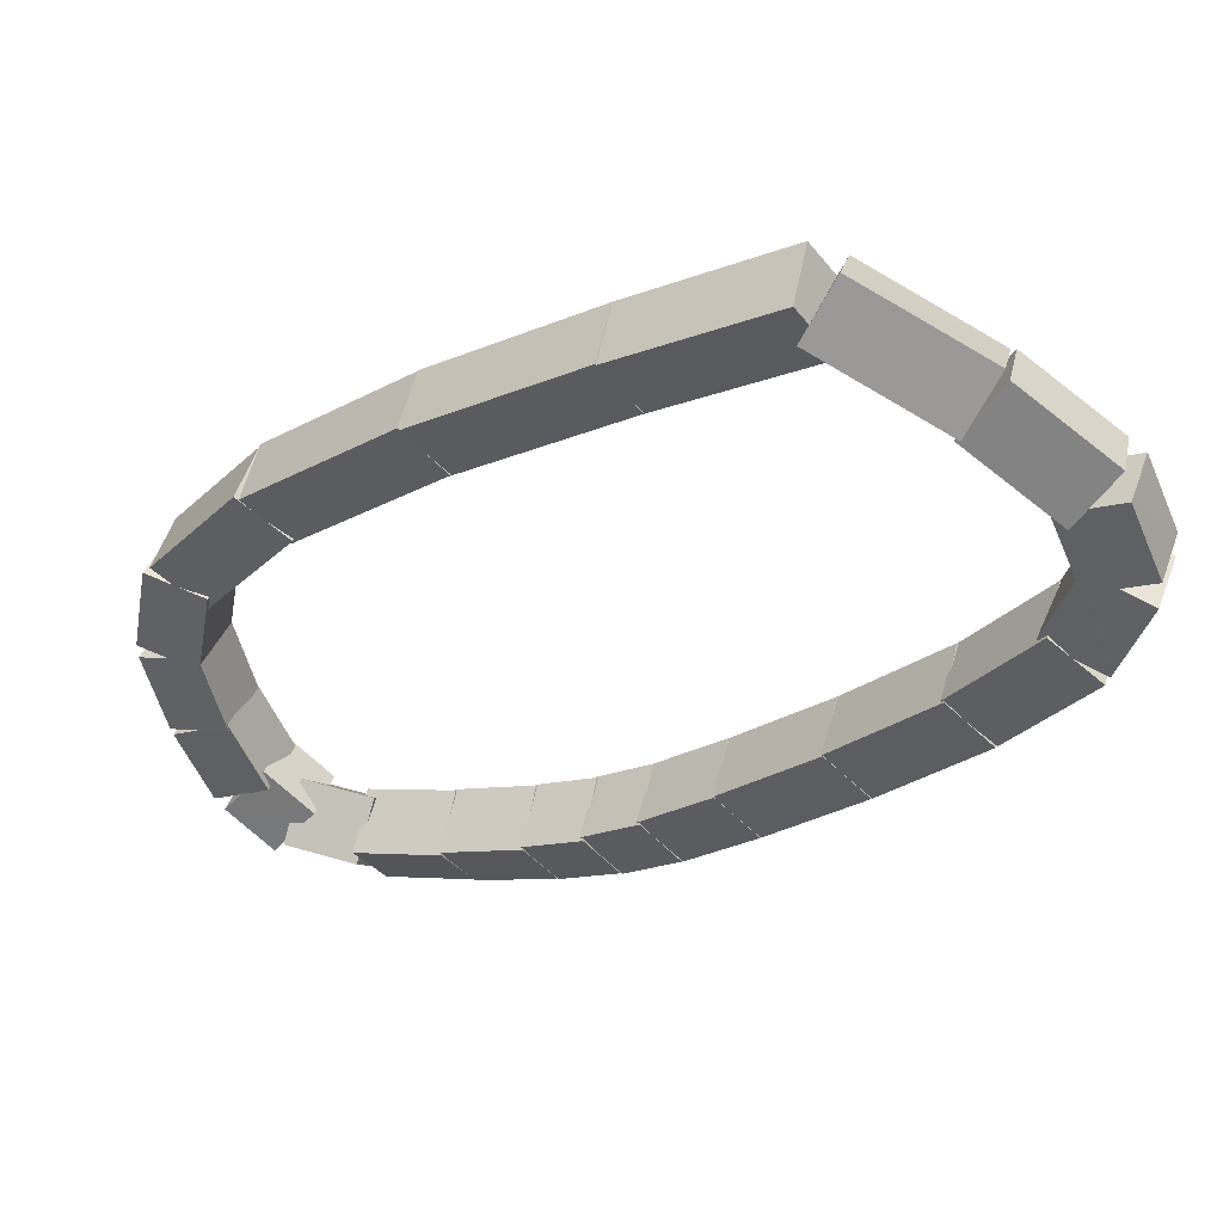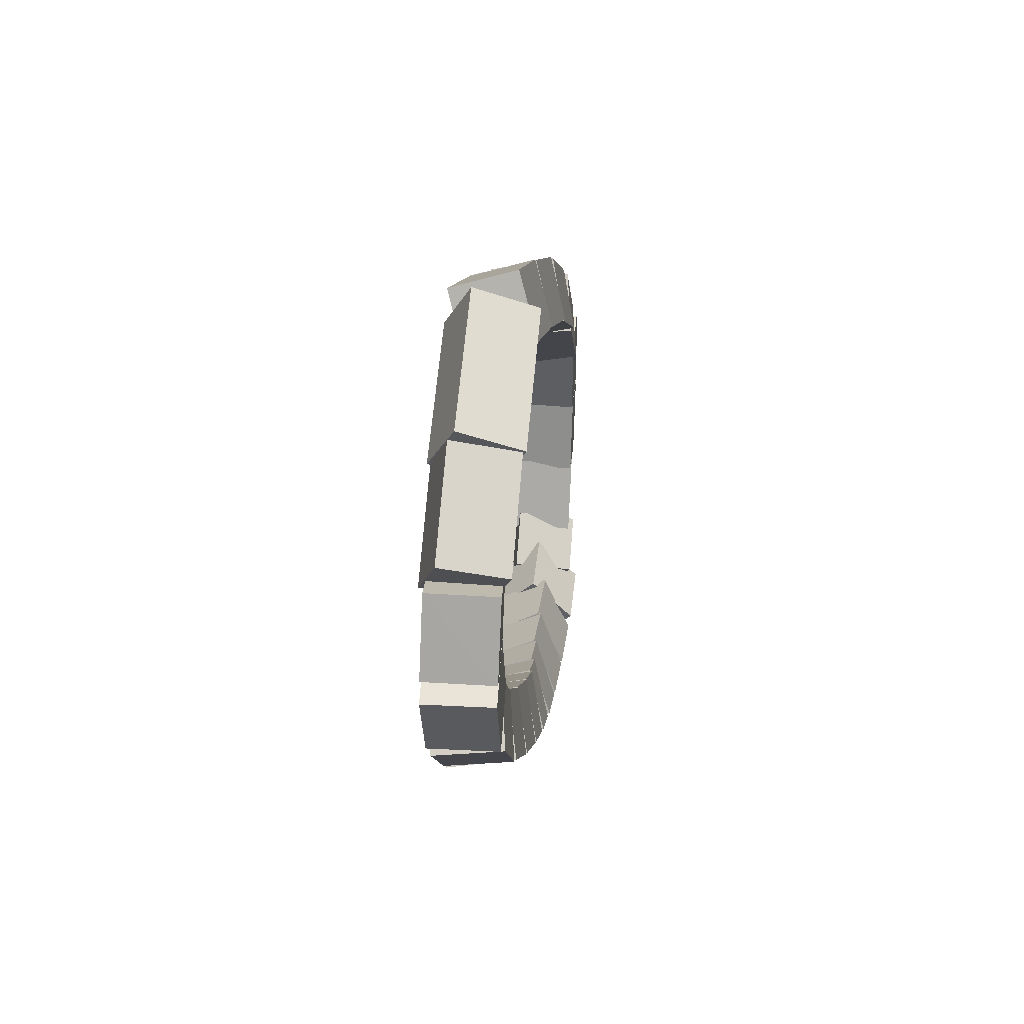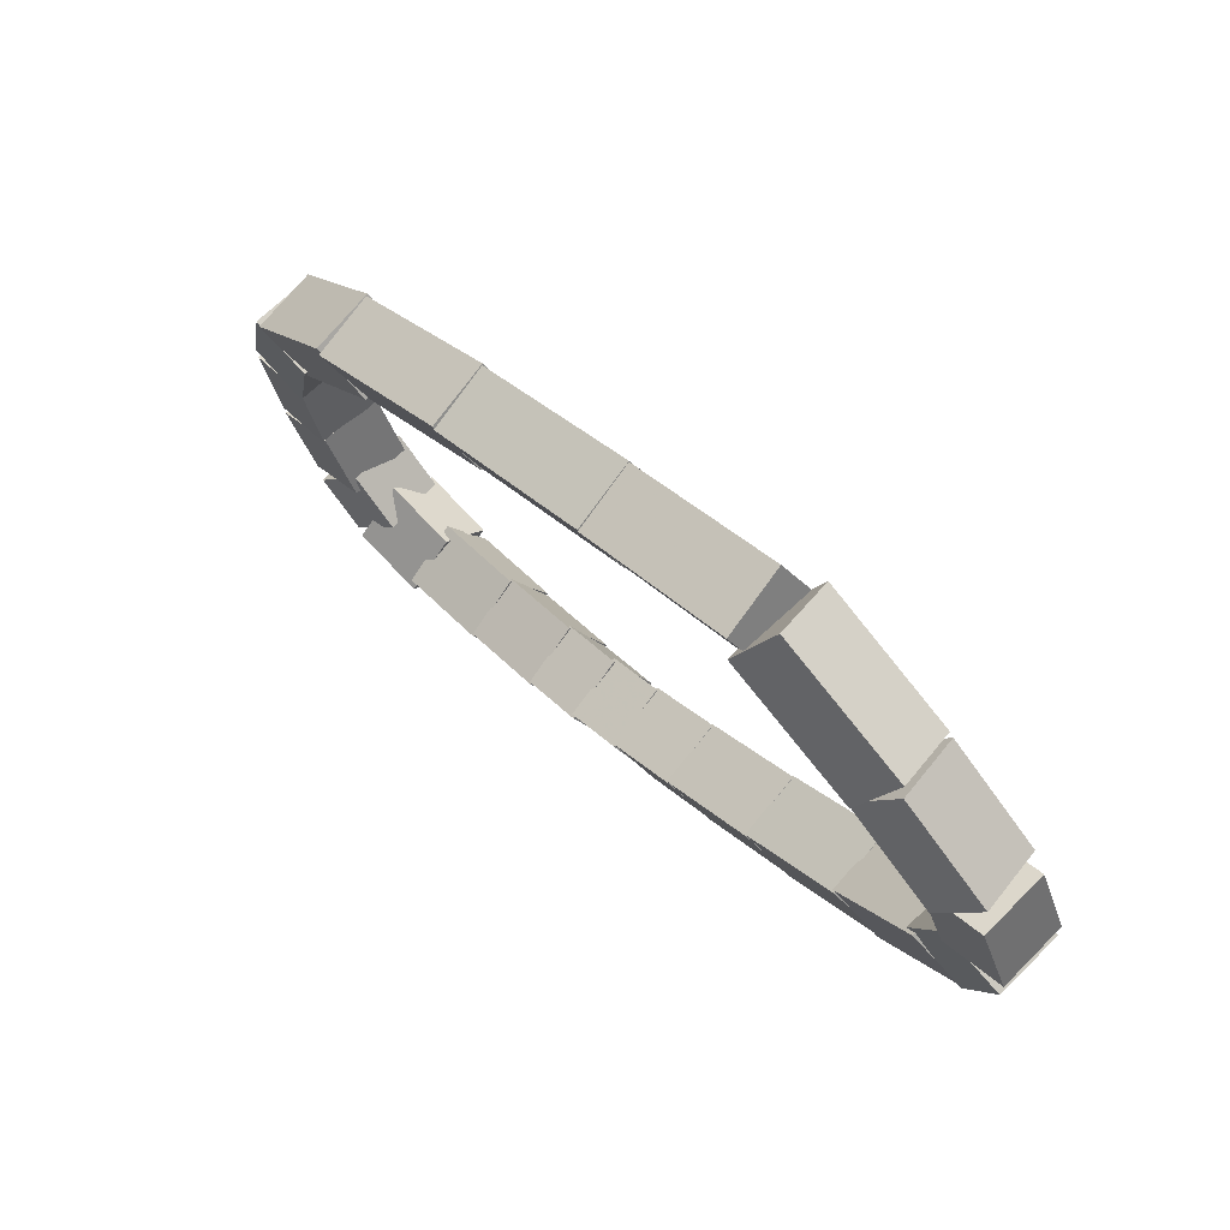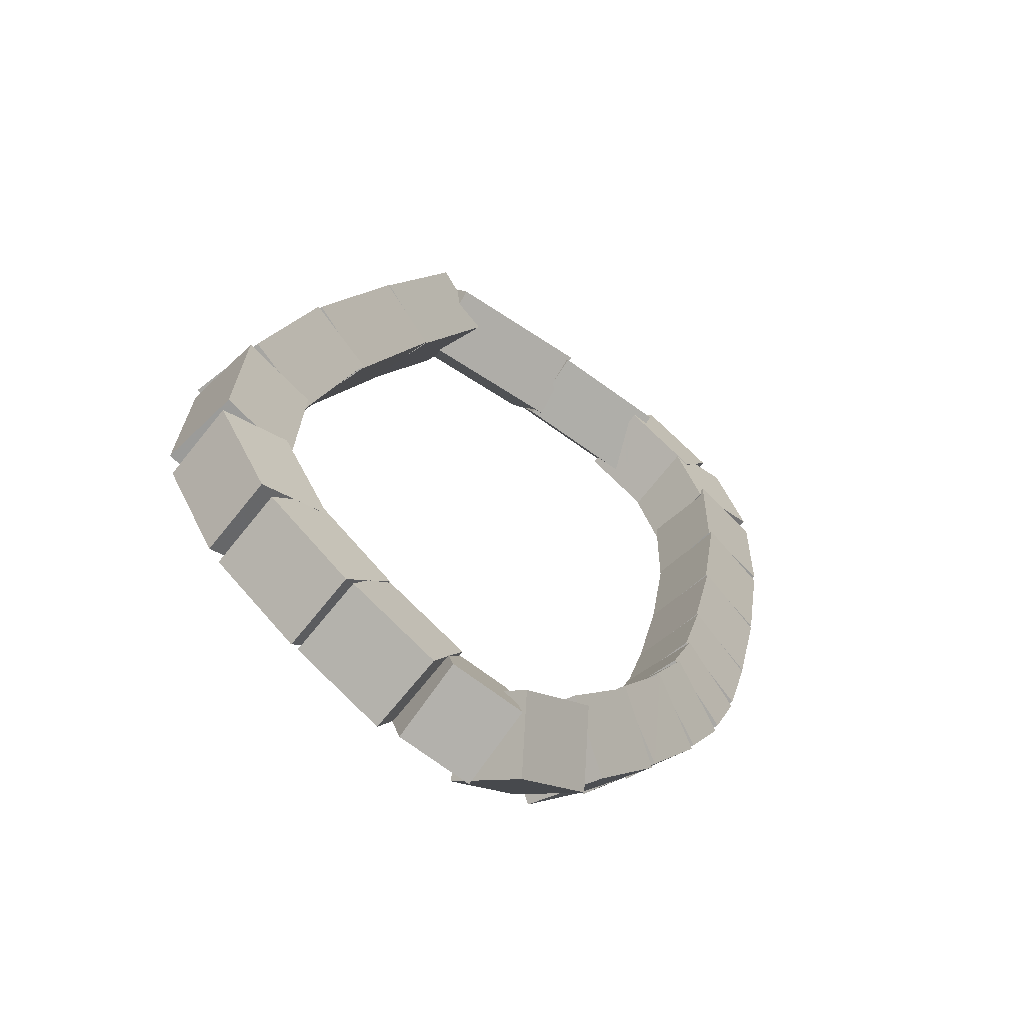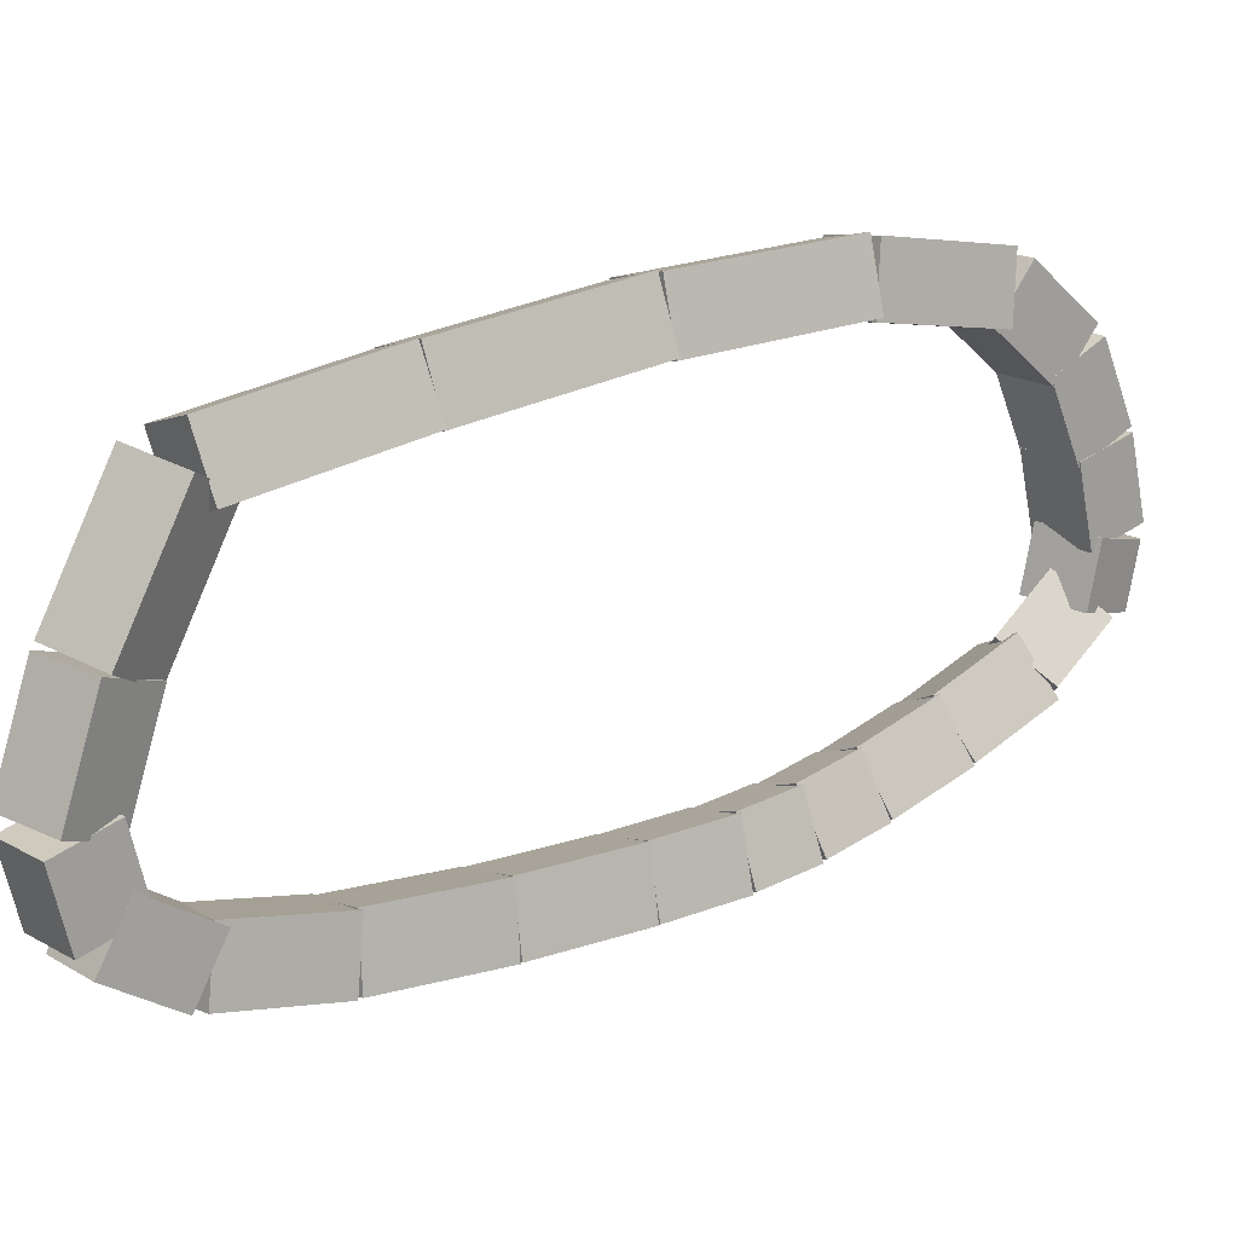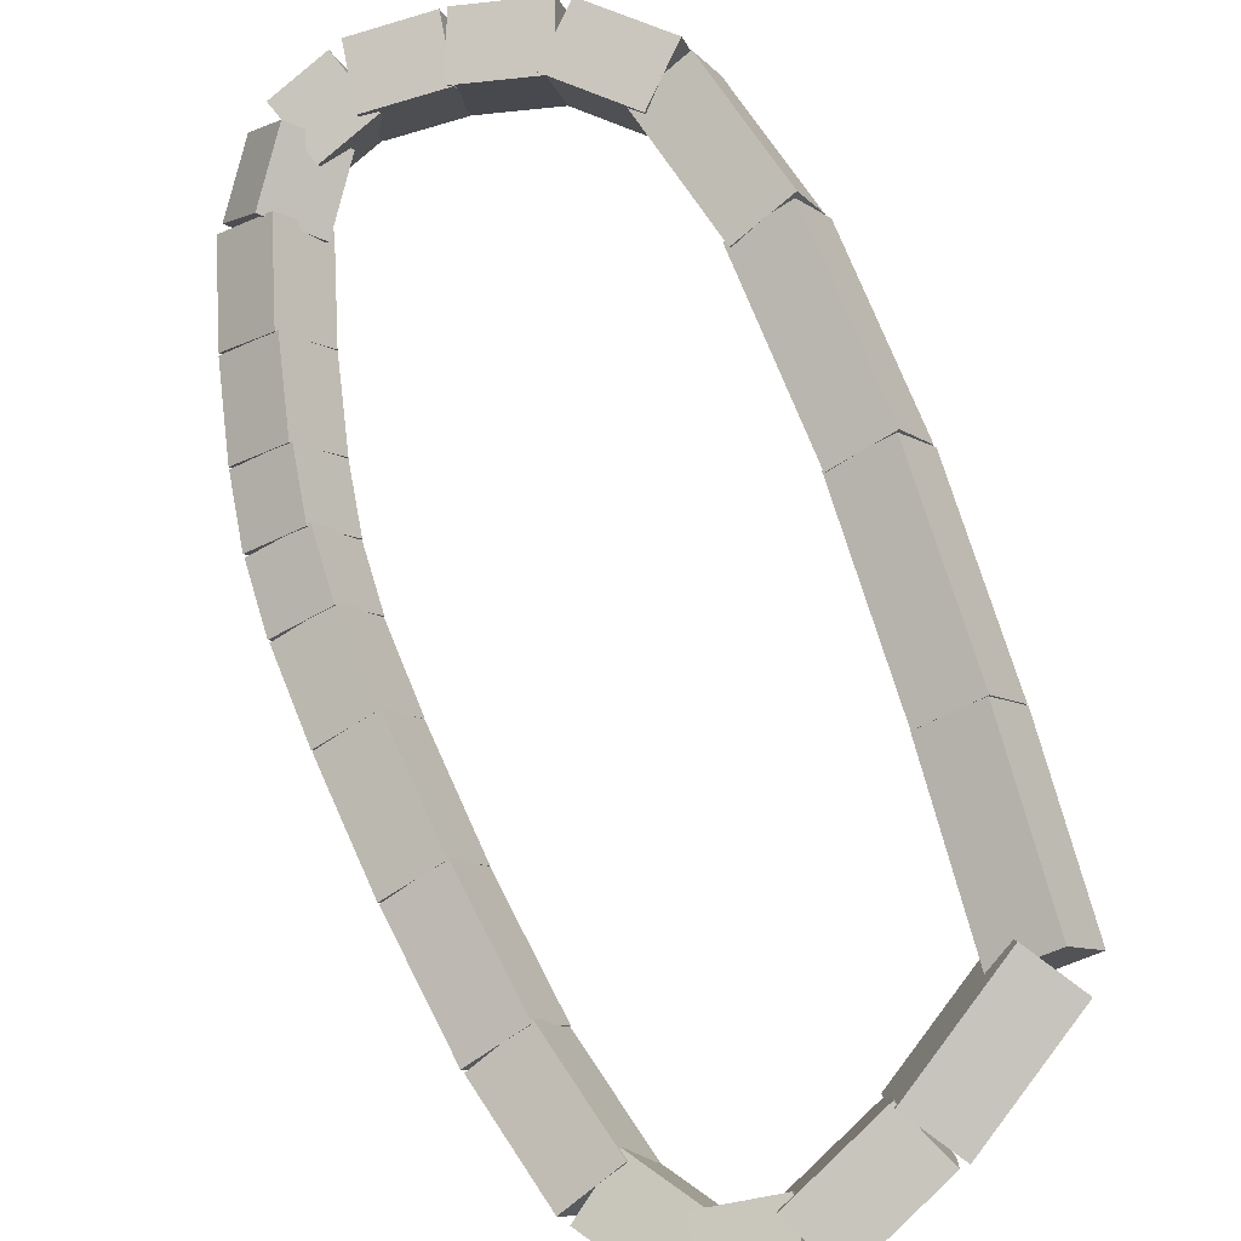
<metadata>
{"format":"obj","ext":"obj","renderer":"f3d","projection":"perspective","resolution":1024,"background":"white","views":[{"elev":41.4,"azim":66.2,"up":"+Y"},{"elev":40.2,"azim":140.7,"up":"+Y"},{"elev":71.7,"azim":92.2,"up":"+Y"},{"elev":47.7,"azim":-29.6,"up":"+Z"},{"elev":-45.9,"azim":-149.9,"up":"+Z"},{"elev":33.3,"azim":112.0,"up":"+Z"}]}
</metadata>
<code>
g name
v 18.58 29.34 29.8
v 18.59 29.22 29.87
v 18.48 29.17 29.8
v 18.48 29.29 29.72
v 18.38 29.46 30
v 18.39 29.34 30.08
v 18.28 29.28 30
v 18.27 29.4 29.92
f 1 2 3 4
f 6 2 1 5
f 5 1 4 8
f 6 5 8 7
f 8 4 3 7
f 7 3 2 6
g name
v 18.74 29.2 29.65
v 18.72 29.09 29.73
v 18.61 29.05 29.65
v 18.63 29.17 29.57
v 18.6 29.33 29.8
v 18.58 29.21 29.88
v 18.47 29.18 29.8
v 18.49 29.29 29.72
f 9 10 11 12
f 14 10 9 13
f 13 9 12 16
f 14 13 16 15
f 16 12 11 15
f 15 11 10 14
g name
v 18.82 29.01 29.6
v 18.74 28.95 29.7
v 18.63 28.94 29.6
v 18.72 29 29.51
v 18.77 29.16 29.65
v 18.69 29.1 29.75
v 18.58 29.09 29.65
v 18.67 29.15 29.56
f 17 18 19 20
f 22 18 17 21
f 21 17 20 24
f 22 21 24 23
f 24 20 19 23
f 23 19 18 22
g name
v 18.78 28.77 29.65
v 18.69 28.82 29.74
v 18.59 28.82 29.65
v 18.68 28.78 29.55
v 18.82 28.95 29.6
v 18.73 29 29.7
v 18.63 29 29.6
v 18.72 28.95 29.51
f 25 26 27 28
f 30 26 25 29
f 29 25 28 32
f 30 29 32 31
f 32 28 27 31
f 31 27 26 30
g name
v 18.65 28.54 29.77
v 18.58 28.63 29.86
v 18.48 28.64 29.77
v 18.54 28.55 29.68
v 18.77 28.75 29.65
v 18.71 28.84 29.74
v 18.6 28.85 29.65
v 18.66 28.76 29.56
f 33 34 35 36
f 38 34 33 37
f 37 33 36 40
f 38 37 40 39
f 40 36 35 39
f 39 35 34 38
g name
v 18.49 28.33 29.92
v 18.44 28.43 30.01
v 18.33 28.45 29.92
v 18.38 28.35 29.84
v 18.64 28.53 29.77
v 18.59 28.63 29.86
v 18.48 28.65 29.77
v 18.53 28.55 29.68
f 41 42 43 44
f 46 42 41 45
f 45 41 44 48
f 46 45 48 47
f 48 44 43 47
f 47 43 42 46
g name
v 18.34 28.14 30.07
v 18.29 28.25 30.15
v 18.18 28.27 30.07
v 18.23 28.16 29.99
v 18.49 28.32 29.92
v 18.44 28.43 30.01
v 18.33 28.45 29.92
v 18.37 28.34 29.84
f 49 50 51 52
f 54 50 49 53
f 53 49 52 56
f 54 53 56 55
f 56 52 51 55
f 55 51 50 54
g name
v 18.23 28.02 30.18
v 18.19 28.12 30.26
v 18.08 28.15 30.18
v 18.11 28.04 30.1
v 18.34 28.14 30.07
v 18.3 28.25 30.15
v 18.19 28.27 30.07
v 18.22 28.16 29.99
f 57 58 59 60
f 62 58 57 61
f 61 57 60 64
f 62 61 64 63
f 64 60 59 63
f 63 59 58 62
g name
v 18.13 27.93 30.27
v 18.11 28.04 30.35
v 17.99 28.07 30.27
v 18.02 27.96 30.19
v 18.22 28.01 30.18
v 18.19 28.12 30.26
v 18.08 28.16 30.18
v 18.11 28.04 30.1
f 65 66 67 68
f 70 66 65 69
f 69 65 68 72
f 70 69 72 71
f 72 68 67 71
f 71 67 66 70
g name
v 18.03 27.85 30.36
v 18.02 27.97 30.44
v 17.91 28.01 30.36
v 17.92 27.89 30.28
v 18.12 27.92 30.27
v 18.11 28.04 30.35
v 18 28.08 30.27
v 18.01 27.96 30.19
f 73 74 75 76
f 78 74 73 77
f 77 73 76 80
f 78 77 80 79
f 80 76 75 79
f 79 75 74 78
g name
v 17.89 27.77 30.49
v 17.89 27.89 30.57
v 17.79 27.94 30.49
v 17.78 27.82 30.42
v 18.02 27.85 30.36
v 18.02 27.97 30.44
v 17.92 28.02 30.36
v 17.91 27.9 30.29
f 81 82 83 84
f 86 82 81 85
f 85 81 84 88
f 86 85 88 87
f 88 84 83 87
f 87 83 82 86
g name
v 17.74 27.7 30.63
v 17.76 27.82 30.71
v 17.65 27.88 30.63
v 17.64 27.76 30.56
v 17.88 27.76 30.49
v 17.9 27.88 30.57
v 17.8 27.95 30.49
v 17.78 27.83 30.42
f 89 90 91 92
f 94 90 89 93
f 93 89 92 96
f 94 93 96 95
f 96 92 91 95
f 95 91 90 94
g name
v 17.58 27.68 30.75
v 17.65 27.79 30.82
v 17.57 27.88 30.75
v 17.51 27.78 30.68
v 17.7 27.69 30.63
v 17.77 27.79 30.7
v 17.69 27.89 30.63
v 17.63 27.78 30.56
f 97 98 99 100
f 102 98 97 101
f 101 97 100 104
f 102 101 104 103
f 104 100 99 103
f 103 99 98 102
g name
v 17.43 27.8 30.83
v 17.54 27.82 30.91
v 17.57 27.93 30.83
v 17.46 27.91 30.75
v 17.5 27.71 30.75
v 17.62 27.74 30.84
v 17.65 27.85 30.75
v 17.54 27.82 30.67
f 105 106 107 108
f 110 106 105 109
f 109 105 108 112
f 110 109 112 111
f 112 108 107 111
f 111 107 106 110
g name
v 17.35 27.99 30.89
v 17.46 27.99 30.98
v 17.54 28.06 30.89
v 17.43 28.05 30.79
v 17.41 27.83 30.83
v 17.51 27.84 30.92
v 17.6 27.9 30.83
v 17.49 27.9 30.73
f 113 114 115 116
f 118 114 113 117
f 117 113 116 120
f 118 117 120 119
f 120 116 115 119
f 119 115 114 118
g name
v 17.31 28.19 30.92
v 17.41 28.19 31.02
v 17.51 28.23 30.92
v 17.41 28.22 30.82
v 17.35 28 30.89
v 17.45 28 30.98
v 17.54 28.04 30.89
v 17.44 28.04 30.79
f 121 122 123 124
f 126 122 121 125
f 125 121 124 128
f 126 125 128 127
f 128 124 123 127
f 127 123 122 126
g name
v 17.34 28.42 30.89
v 17.44 28.42 30.99
v 17.54 28.4 30.89
v 17.44 28.4 30.79
v 17.31 28.22 30.92
v 17.41 28.22 31.02
v 17.51 28.19 30.92
v 17.41 28.19 30.82
f 129 130 131 132
f 134 130 129 133
f 133 129 132 136
f 134 133 136 135
f 136 132 131 135
f 135 131 130 134
g name
v 17.5 28.7 30.75
v 17.61 28.69 30.84
v 17.67 28.6 30.75
v 17.56 28.61 30.66
v 17.35 28.46 30.89
v 17.46 28.45 30.98
v 17.52 28.36 30.89
v 17.41 28.37 30.8
f 137 138 139 140
f 142 138 137 141
f 141 137 140 144
f 142 141 144 143
f 144 140 139 143
f 143 139 138 142
g name
v 17.75 28.98 30.51
v 17.86 28.96 30.59
v 17.9 28.85 30.51
v 17.79 28.87 30.42
v 17.51 28.72 30.75
v 17.62 28.69 30.83
v 17.66 28.58 30.75
v 17.54 28.61 30.67
f 145 146 147 148
f 150 146 145 149
f 149 145 148 152
f 150 149 152 151
f 152 148 147 151
f 151 147 146 150
g name
v 18.02 29.23 30.24
v 18.13 29.2 30.32
v 18.16 29.09 30.24
v 18.05 29.12 30.16
v 17.76 28.99 30.51
v 17.87 28.95 30.59
v 17.89 28.84 30.51
v 17.78 28.87 30.43
f 153 154 155 156
f 158 154 153 157
f 157 153 156 160
f 158 157 160 159
f 160 156 155 159
f 159 155 154 158
g name
v 18.27 29.44 30
v 18.38 29.41 30.08
v 18.4 29.29 30
v 18.28 29.33 29.92
v 18.02 29.24 30.24
v 18.13 29.2 30.32
v 18.15 29.08 30.24
v 18.04 29.12 30.16
f 161 162 163 164
f 166 162 161 165
f 165 161 164 168
f 166 165 168 167
f 168 164 163 167
f 167 163 162 166

</code>
